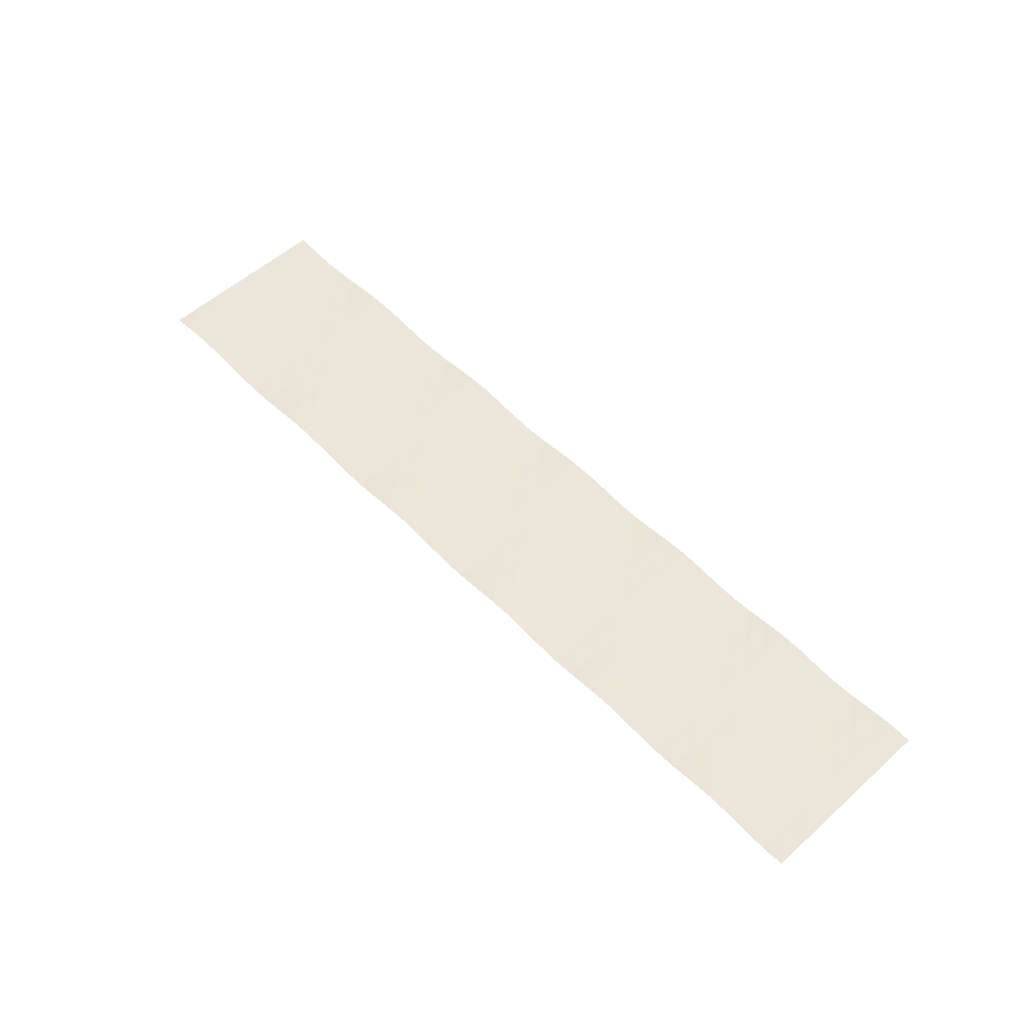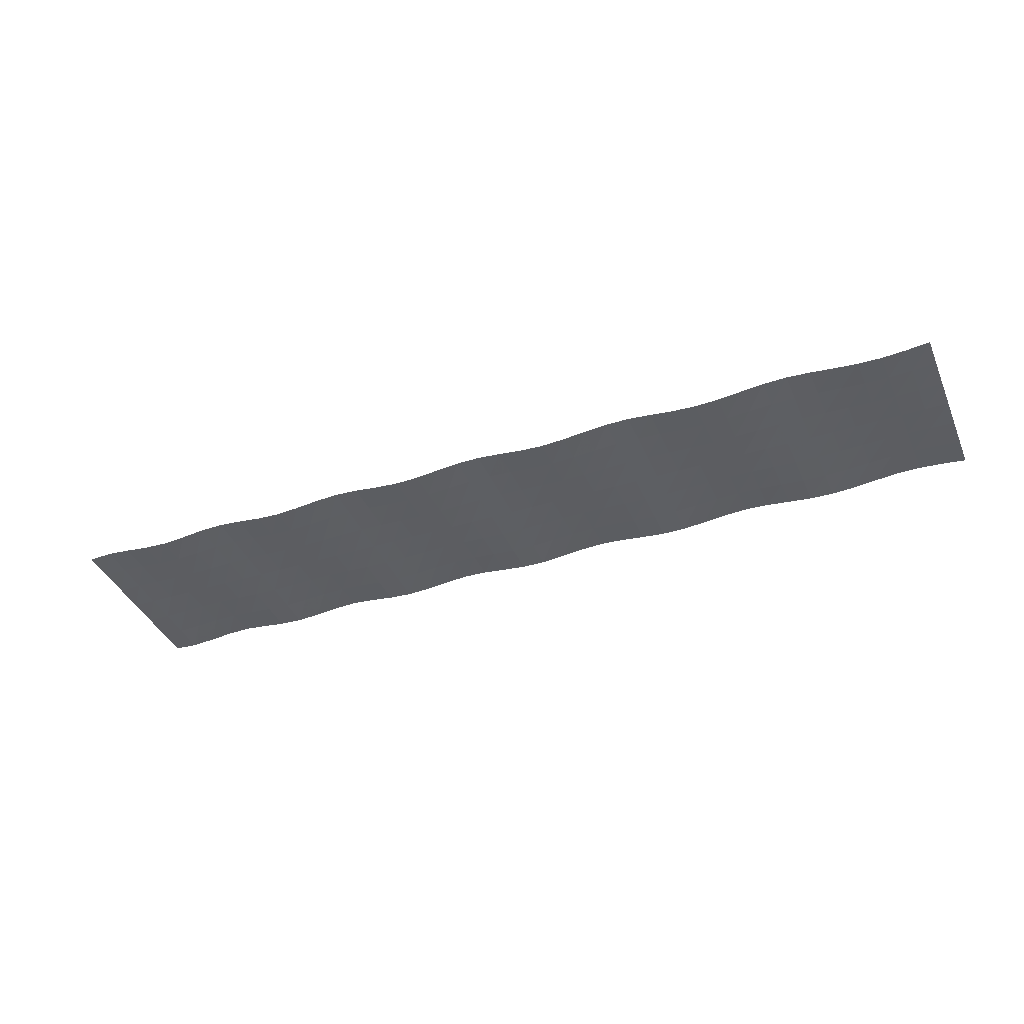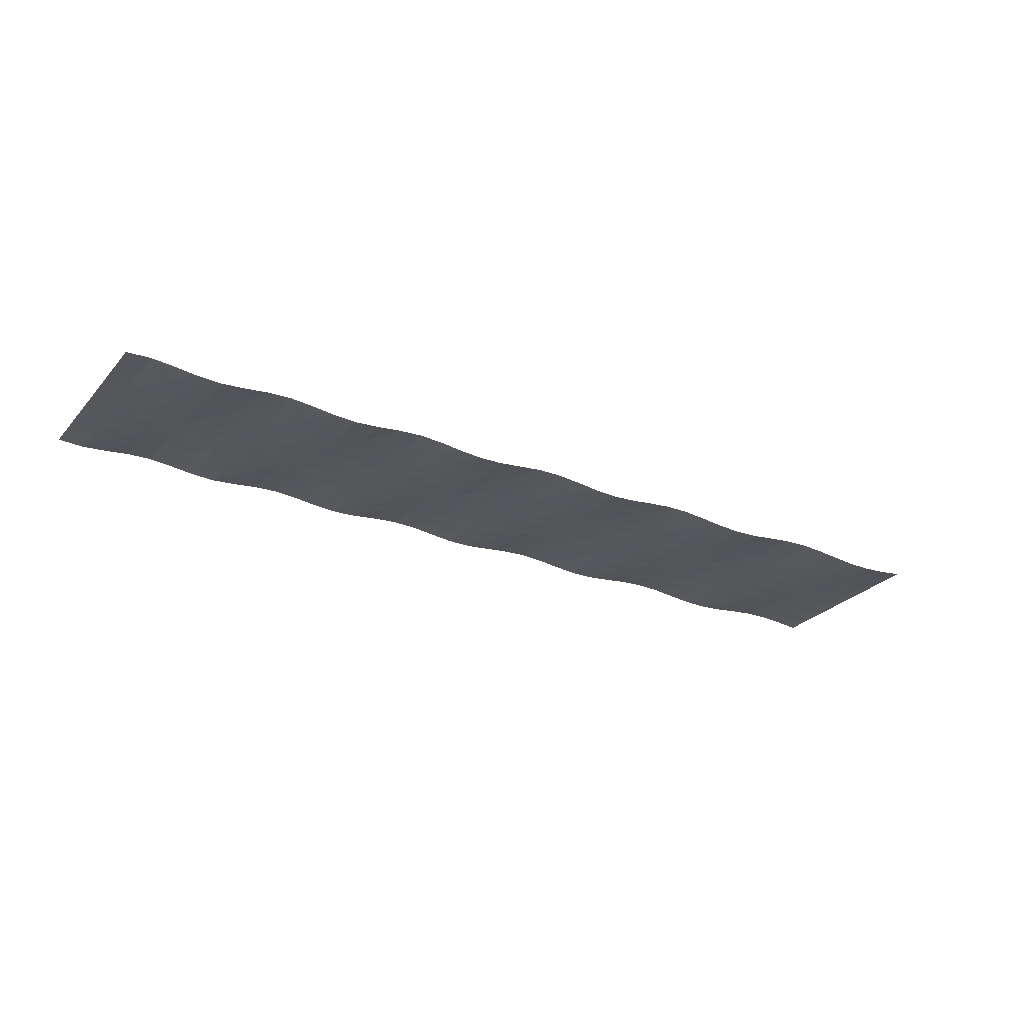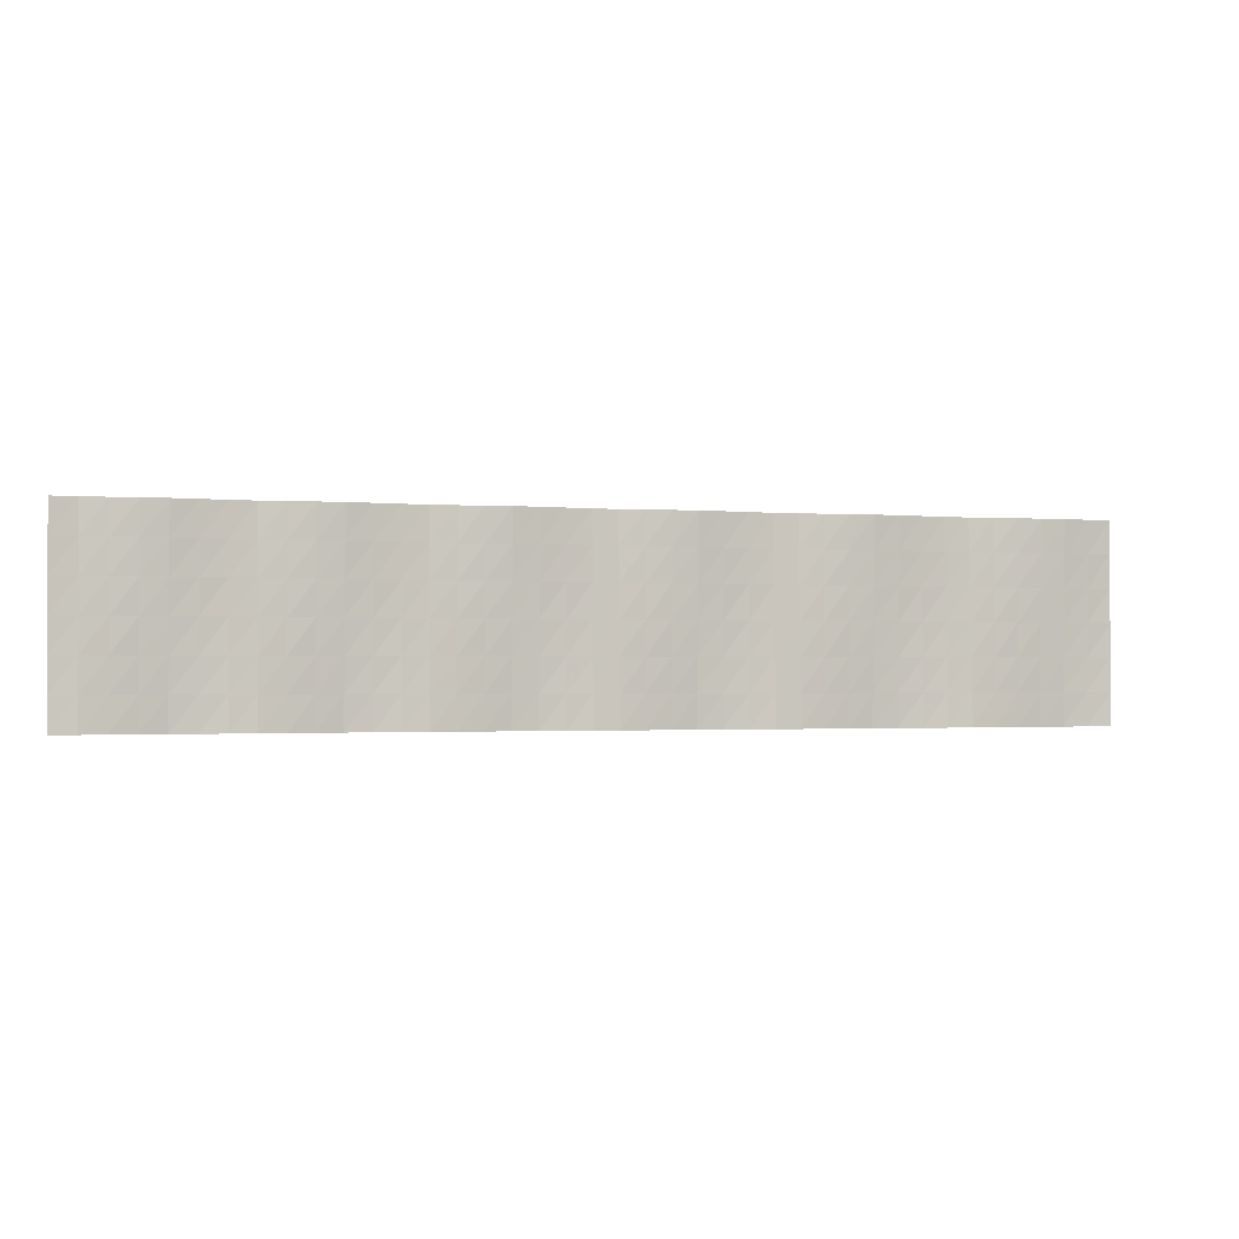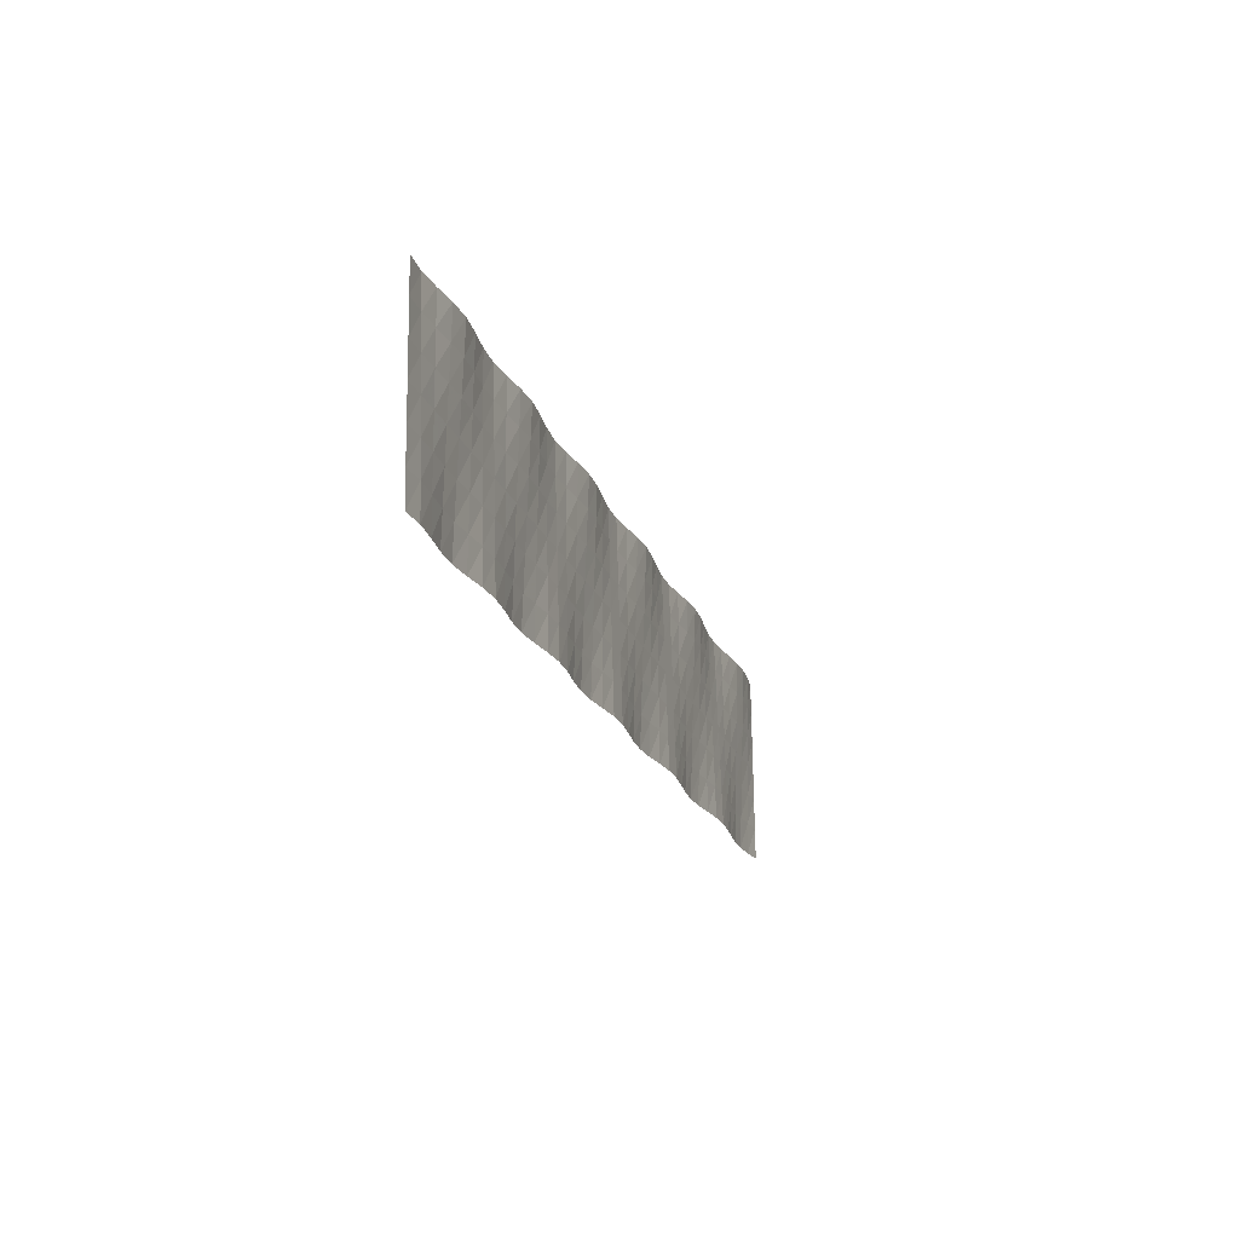
<metadata>
{"format":"obj","ext":"obj","renderer":"f3d","projection":"perspective","resolution":1024,"background":"white","views":[{"elev":54.4,"azim":46.7,"up":"+Z"},{"elev":-38.2,"azim":-158.1,"up":"+Z"},{"elev":-26.2,"azim":148.4,"up":"+Z"},{"elev":-1.4,"azim":162.4,"up":"+Y"},{"elev":-20.5,"azim":107.2,"up":"+Y"}]}
</metadata>
<code>
v 80 2 0.019
v 80 1.333 0.013
v 80 0.667 0.006
v 80 0 0
v 80 -0.667 -0.006
v 80 -1.333 -0.013
v 80 -2 -0.019
v 80.5 2 -0.037
v 80.5 1.333 -0.025
v 80.5 0.667 -0.012
v 80.5 0 0
v 80.5 -0.667 0.012
v 80.5 -1.333 0.025
v 80.5 -2 0.037
v 81 2 -0.071
v 81 1.333 -0.047
v 81 0.667 -0.024
v 81 0 0
v 81 -0.667 0.024
v 81 -1.333 0.047
v 81 -2 0.071
v 81.5 2 -0.063
v 81.5 1.333 -0.042
v 81.5 0.667 -0.021
v 81.5 0 0
v 81.5 -0.667 0.021
v 81.5 -1.333 0.042
v 81.5 -2 0.063
v 82 2 -0.017
v 82 1.333 -0.011
v 82 0.667 -0.006
v 82 0 0
v 82 -0.667 0.006
v 82 -1.333 0.011
v 82 -2 0.017
v 82.5 2 0.039
v 82.5 1.333 0.026
v 82.5 0.667 0.013
v 82.5 0 0
v 82.5 -0.667 -0.013
v 82.5 -1.333 -0.026
v 82.5 -2 -0.039
v 83 2 0.071
v 83 1.333 0.047
v 83 0.667 0.024
v 83 0 0
v 83 -0.667 -0.024
v 83 -1.333 -0.047
v 83 -2 -0.071
v 83.5 2 0.056
v 83.5 1.333 0.037
v 83.5 0.667 0.019
v 83.5 0 0
v 83.5 -0.667 -0.019
v 83.5 -1.333 -0.037
v 83.5 -2 -0.056
v 84 2 0.005
v 84 1.333 0.003
v 84 0.667 0.002
v 84 0 0
v 84 -0.667 -0.002
v 84 -1.333 -0.003
v 84 -2 -0.005
v 84.5 2 -0.05
v 84.5 1.333 -0.033
v 84.5 0.667 -0.017
v 84.5 0 0
v 84.5 -0.667 0.017
v 84.5 -1.333 0.033
v 84.5 -2 0.05
v 85 2 -0.07
v 85 1.333 -0.046
v 85 0.667 -0.023
v 85 0 0
v 85 -0.667 0.023
v 85 -1.333 0.046
v 85 -2 0.07
v 85.5 2 -0.043
v 85.5 1.333 -0.029
v 85.5 0.667 -0.014
v 85.5 0 0
v 85.5 -0.667 0.014
v 85.5 -1.333 0.029
v 85.5 -2 0.043
v 86 2 0.015
v 86 1.333 0.01
v 86 0.667 0.005
v 86 0 0
v 86 -0.667 -0.005
v 86 -1.333 -0.01
v 86 -2 -0.015
v 86.5 2 0.061
v 86.5 1.333 0.04
v 86.5 0.667 0.02
v 86.5 0 0
v 86.5 -0.667 -0.02
v 86.5 -1.333 -0.04
v 86.5 -2 -0.061
v 87 2 0.063
v 87 1.333 0.042
v 87 0.667 0.021
v 87 0 0
v 87 -0.667 -0.021
v 87 -1.333 -0.042
v 87 -2 -0.063
v 87.5 2 0.019
v 87.5 1.333 0.012
v 87.5 0.667 0.006
v 87.5 0 0
v 87.5 -0.667 -0.006
v 87.5 -1.333 -0.012
v 87.5 -2 -0.019
v 88 2 -0.039
v 88 1.333 -0.026
v 88 0.667 -0.013
v 88 0 0
v 88 -0.667 0.013
v 88 -1.333 0.026
v 88 -2 0.039
v 88.5 2 -0.068
v 88.5 1.333 -0.045
v 88.5 0.667 -0.023
v 88.5 0 0
v 88.5 -0.667 0.023
v 88.5 -1.333 0.045
v 88.5 -2 0.068
v 89 2 -0.042
v 89 1.333 -0.028
v 89 0.667 -0.014
v 89 0 0
v 89 -0.667 0.014
v 89 -1.333 0.028
v 89 -2 0.042
v 89.5 2 0.015
v 89.5 1.333 0.01
v 89.5 0.667 0.005
v 89.5 0 0
v 89.5 -0.667 -0.005
v 89.5 -1.333 -0.01
v 89.5 -2 -0.015
v 90 2 0.061
v 90 1.333 0.041
v 90 0.667 0.02
v 90 0 0
v 90 -0.667 -0.02
v 90 -1.333 -0.041
v 90 -2 -0.061
v 90.5 2 0.057
v 90.5 1.333 0.038
v 90.5 0.667 0.019
v 90.5 0 0
v 90.5 -0.667 -0.019
v 90.5 -1.333 -0.038
v 90.5 -2 -0.057
v 91 2 0.007
v 91 1.333 0.005
v 91 0.667 0.002
v 91 0 0
v 91 -0.667 -0.002
v 91 -1.333 -0.005
v 91 -2 -0.007
v 91.5 2 -0.049
v 91.5 1.333 -0.033
v 91.5 0.667 -0.016
v 91.5 0 0
v 91.5 -0.667 0.016
v 91.5 -1.333 0.033
v 91.5 -2 0.049
v 92 2 -0.063
v 92 1.333 -0.042
v 92 0.667 -0.021
v 92 0 0
v 92 -0.667 0.021
v 92 -1.333 0.042
v 92 -2 0.063
v 92.5 2 -0.024
v 92.5 1.333 -0.016
v 92.5 0.667 -0.008
v 92.5 0 0
v 92.5 -0.667 0.008
v 92.5 -1.333 0.016
v 92.5 -2 0.024
v 93 2 0.037
v 93 1.333 0.025
v 93 0.667 0.012
v 93 0 0
v 93 -0.667 -0.012
v 93 -1.333 -0.025
v 93 -2 -0.037
v 93.5 2 0.063
v 93.5 1.333 0.042
v 93.5 0.667 0.021
v 93.5 0 0
v 93.5 -0.667 -0.021
v 93.5 -1.333 -0.042
v 93.5 -2 -0.063
v 94 2 0.034
v 94 1.333 0.023
v 94 0.667 0.011
v 94 0 0
v 94 -0.667 -0.011
v 94 -1.333 -0.023
v 94 -2 -0.034
v 94.5 2 -0.025
v 94.5 1.333 -0.017
v 94.5 0.667 -0.008
v 94.5 0 0
v 94.5 -0.667 0.008
v 94.5 -1.333 0.017
v 94.5 -2 0.025
v 95 2 -0.062
v 95 1.333 -0.041
v 95 0.667 -0.021
v 95 0 0
v 95 -0.667 0.021
v 95 -1.333 0.041
v 95 -2 0.062
v 95.5 2 -0.039
v 95.5 1.333 -0.026
v 95.5 0.667 -0.013
v 95.5 0 0
v 95.5 -0.667 0.013
v 95.5 -1.333 0.026
v 95.5 -2 0.039
v 96 2 0.02
v 96 1.333 0.013
v 96 0.667 0.007
v 96 0 0
v 96 -0.667 -0.007
v 96 -1.333 -0.013
v 96 -2 -0.02
v 96.5 2 0.061
v 96.5 1.333 0.04
v 96.5 0.667 0.02
v 96.5 0 0
v 96.5 -0.667 -0.02
v 96.5 -1.333 -0.04
v 96.5 -2 -0.061
v 97 2 0.041
v 97 1.333 0.028
v 97 0.667 0.014
v 97 0 0
v 97 -0.667 -0.014
v 97 -1.333 -0.028
v 97 -2 -0.041
v 97.5 2 -0.017
v 97.5 1.333 -0.011
v 97.5 0.667 -0.006
v 97.5 0 0
v 97.5 -0.667 0.006
v 97.5 -1.333 0.011
v 97.5 -2 0.017
v 98 2 -0.06
v 98 1.333 -0.04
v 98 0.667 -0.02
v 98 0 0
v 98 -0.667 0.02
v 98 -1.333 0.04
v 98 -2 0.06
v 98.5 2 -0.039
v 98.5 1.333 -0.026
v 98.5 0.667 -0.013
v 98.5 0 0
v 98.5 -0.667 0.013
v 98.5 -1.333 0.026
v 98.5 -2 0.039
v 99 2 0.02
v 99 1.333 0.013
v 99 0.667 0.007
v 99 0 0
v 99 -0.667 -0.007
v 99 -1.333 -0.013
v 99 -2 -0.02
v 99.5 2 0.06
v 99.5 1.333 0.04
v 99.5 0.667 0.02
v 99.5 0 0
v 99.5 -0.667 -0.02
v 99.5 -1.333 -0.04
v 99.5 -2 -0.06
v 100 2 0.034
v 100 1.333 0.022
v 100 0.667 0.011
v 100 0 0
v 100 -0.667 -0.011
v 100 -1.333 -0.022
v 100 -2 -0.034
g g1
f 1 2 9 8
f 2 3 10 9
f 3 4 11 10
f 4 5 12 11
f 5 6 13 12
f 6 7 14 13
f 8 9 16 15
f 9 10 17 16
f 10 11 18 17
f 11 12 19 18
f 12 13 20 19
f 13 14 21 20
f 15 16 23 22
f 16 17 24 23
f 17 18 25 24
f 18 19 26 25
f 19 20 27 26
f 20 21 28 27
f 22 23 30 29
f 23 24 31 30
f 24 25 32 31
f 25 26 33 32
f 26 27 34 33
f 27 28 35 34
f 29 30 37 36
f 30 31 38 37
f 31 32 39 38
f 32 33 40 39
f 33 34 41 40
f 34 35 42 41
f 36 37 44 43
f 37 38 45 44
f 38 39 46 45
f 39 40 47 46
f 40 41 48 47
f 41 42 49 48
f 43 44 51 50
f 44 45 52 51
f 45 46 53 52
f 46 47 54 53
f 47 48 55 54
f 48 49 56 55
f 50 51 58 57
f 51 52 59 58
f 52 53 60 59
f 53 54 61 60
f 54 55 62 61
f 55 56 63 62
f 57 58 65 64
f 58 59 66 65
f 59 60 67 66
f 60 61 68 67
f 61 62 69 68
f 62 63 70 69
f 64 65 72 71
f 65 66 73 72
f 66 67 74 73
f 67 68 75 74
f 68 69 76 75
f 69 70 77 76
f 71 72 79 78
f 72 73 80 79
f 73 74 81 80
f 74 75 82 81
f 75 76 83 82
f 76 77 84 83
f 78 79 86 85
f 79 80 87 86
f 80 81 88 87
f 81 82 89 88
f 82 83 90 89
f 83 84 91 90
f 85 86 93 92
f 86 87 94 93
f 87 88 95 94
f 88 89 96 95
f 89 90 97 96
f 90 91 98 97
f 92 93 100 99
f 93 94 101 100
f 94 95 102 101
f 95 96 103 102
f 96 97 104 103
f 97 98 105 104
f 99 100 107 106
f 100 101 108 107
f 101 102 109 108
f 102 103 110 109
f 103 104 111 110
f 104 105 112 111
f 106 107 114 113
f 107 108 115 114
f 108 109 116 115
f 109 110 117 116
f 110 111 118 117
f 111 112 119 118
f 113 114 121 120
f 114 115 122 121
f 115 116 123 122
f 116 117 124 123
f 117 118 125 124
f 118 119 126 125
f 120 121 128 127
f 121 122 129 128
f 122 123 130 129
f 123 124 131 130
f 124 125 132 131
f 125 126 133 132
f 127 128 135 134
f 128 129 136 135
f 129 130 137 136
f 130 131 138 137
f 131 132 139 138
f 132 133 140 139
f 134 135 142 141
f 135 136 143 142
f 136 137 144 143
f 137 138 145 144
f 138 139 146 145
f 139 140 147 146
f 141 142 149 148
f 142 143 150 149
f 143 144 151 150
f 144 145 152 151
f 145 146 153 152
f 146 147 154 153
f 148 149 156 155
f 149 150 157 156
f 150 151 158 157
f 151 152 159 158
f 152 153 160 159
f 153 154 161 160
f 155 156 163 162
f 156 157 164 163
f 157 158 165 164
f 158 159 166 165
f 159 160 167 166
f 160 161 168 167
f 162 163 170 169
f 163 164 171 170
f 164 165 172 171
f 165 166 173 172
f 166 167 174 173
f 167 168 175 174
f 169 170 177 176
f 170 171 178 177
f 171 172 179 178
f 172 173 180 179
f 173 174 181 180
f 174 175 182 181
f 176 177 184 183
f 177 178 185 184
f 178 179 186 185
f 179 180 187 186
f 180 181 188 187
f 181 182 189 188
f 183 184 191 190
f 184 185 192 191
f 185 186 193 192
f 186 187 194 193
f 187 188 195 194
f 188 189 196 195
f 190 191 198 197
f 191 192 199 198
f 192 193 200 199
f 193 194 201 200
f 194 195 202 201
f 195 196 203 202
f 197 198 205 204
f 198 199 206 205
f 199 200 207 206
f 200 201 208 207
f 201 202 209 208
f 202 203 210 209
f 204 205 212 211
f 205 206 213 212
f 206 207 214 213
f 207 208 215 214
f 208 209 216 215
f 209 210 217 216
f 211 212 219 218
f 212 213 220 219
f 213 214 221 220
f 214 215 222 221
f 215 216 223 222
f 216 217 224 223
f 218 219 226 225
f 219 220 227 226
f 220 221 228 227
f 221 222 229 228
f 222 223 230 229
f 223 224 231 230
f 225 226 233 232
f 226 227 234 233
f 227 228 235 234
f 228 229 236 235
f 229 230 237 236
f 230 231 238 237
f 232 233 240 239
f 233 234 241 240
f 234 235 242 241
f 235 236 243 242
f 236 237 244 243
f 237 238 245 244
f 239 240 247 246
f 240 241 248 247
f 241 242 249 248
f 242 243 250 249
f 243 244 251 250
f 244 245 252 251
f 246 247 254 253
f 247 248 255 254
f 248 249 256 255
f 249 250 257 256
f 250 251 258 257
f 251 252 259 258
f 253 254 261 260
f 254 255 262 261
f 255 256 263 262
f 256 257 264 263
f 257 258 265 264
f 258 259 266 265
f 260 261 268 267
f 261 262 269 268
f 262 263 270 269
f 263 264 271 270
f 264 265 272 271
f 265 266 273 272
f 267 268 275 274
f 268 269 276 275
f 269 270 277 276
f 270 271 278 277
f 271 272 279 278
f 272 273 280 279
f 274 275 282 281
f 275 276 283 282
f 276 277 284 283
f 277 278 285 284
f 278 279 286 285
f 279 280 287 286
g g2
g g3
g g4

</code>
